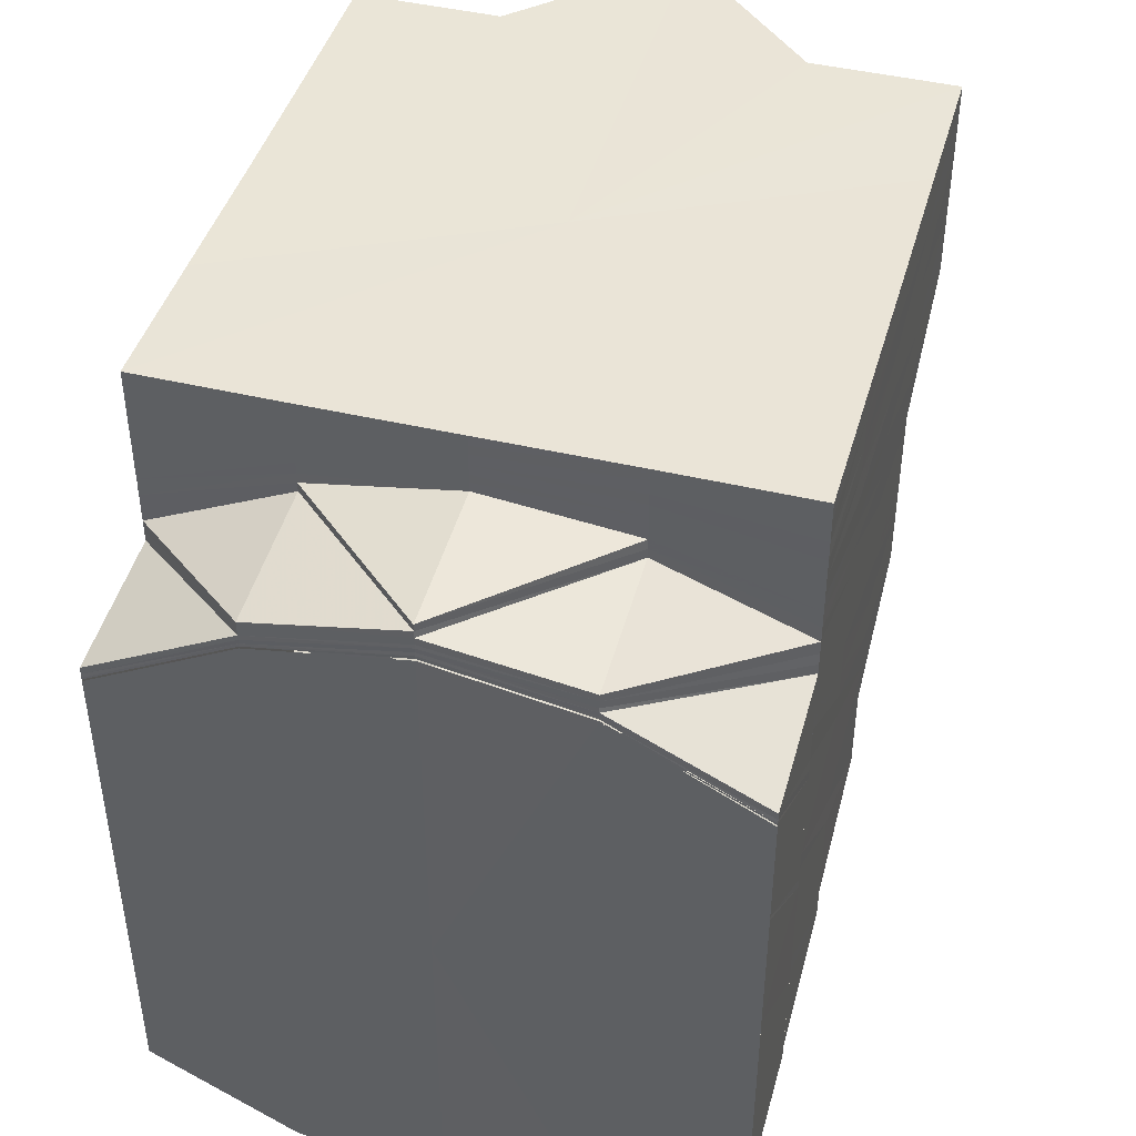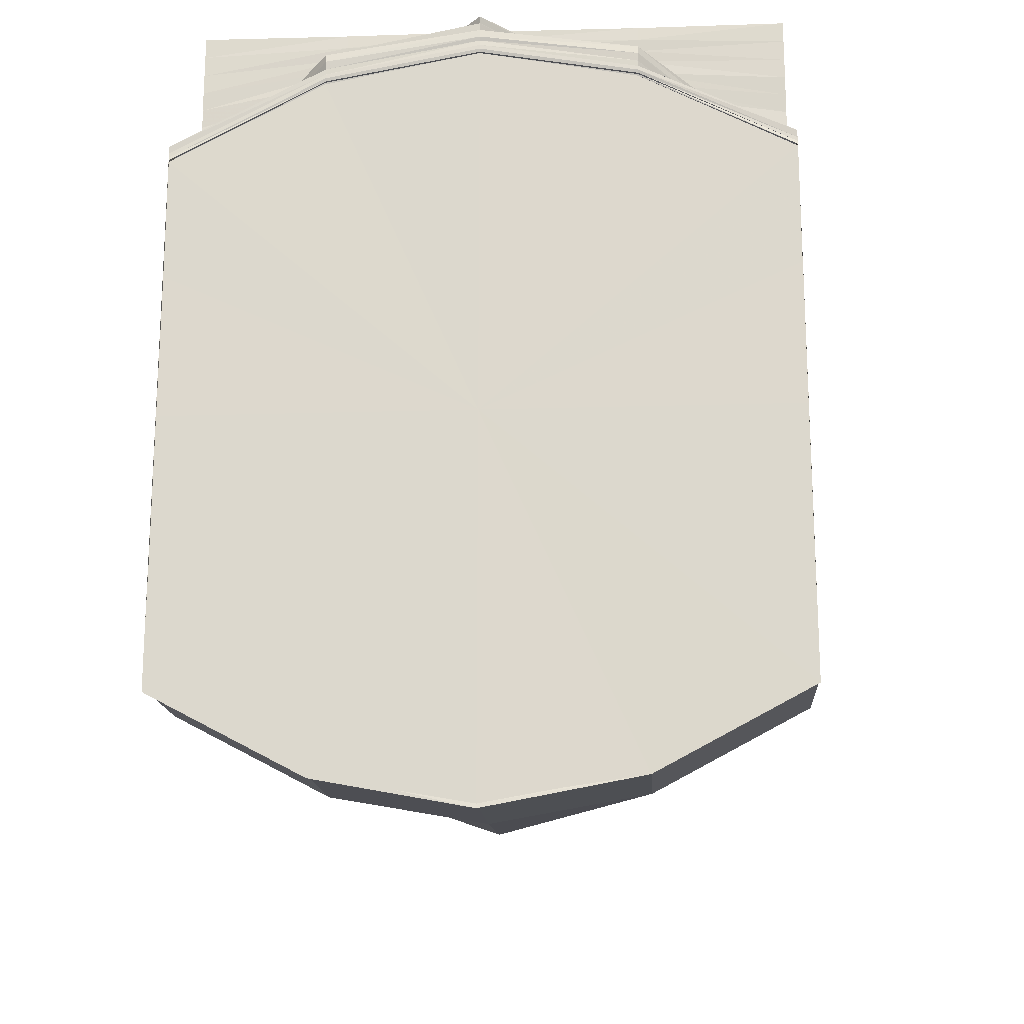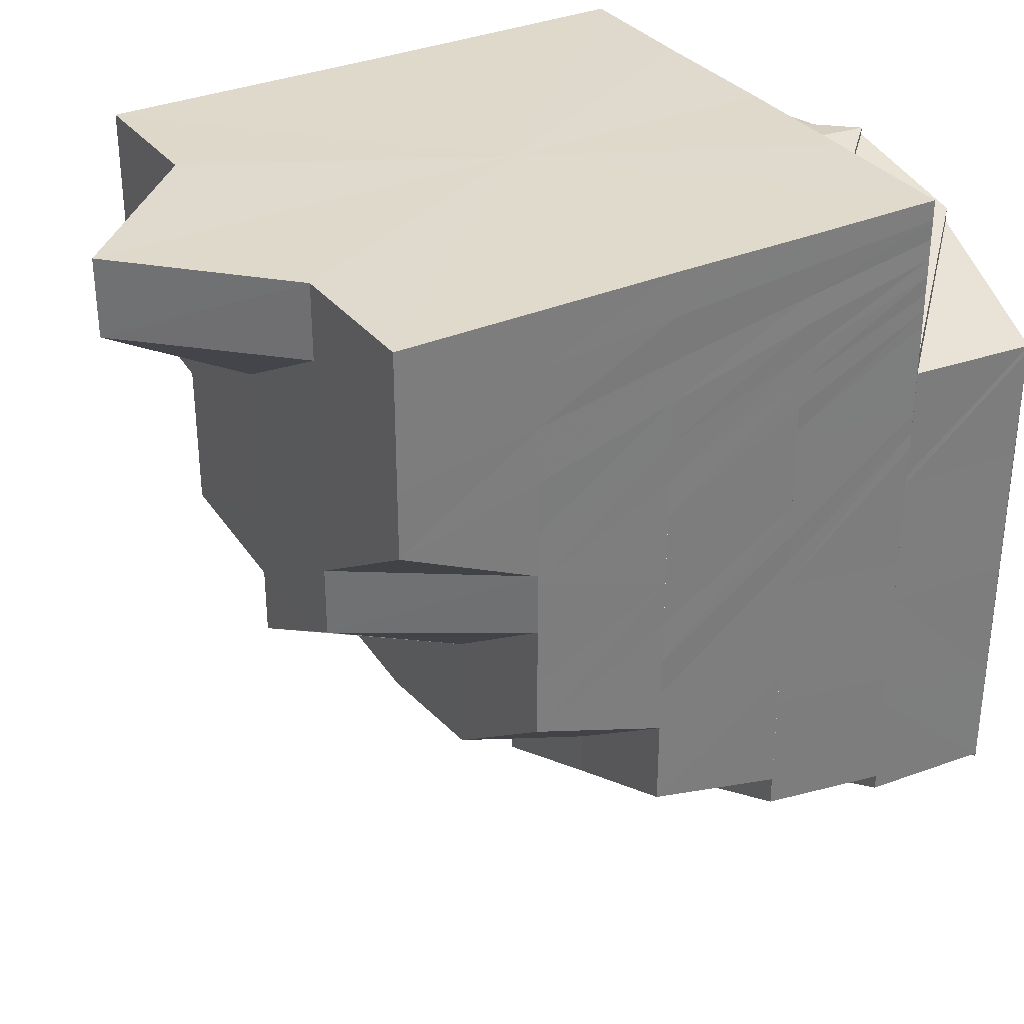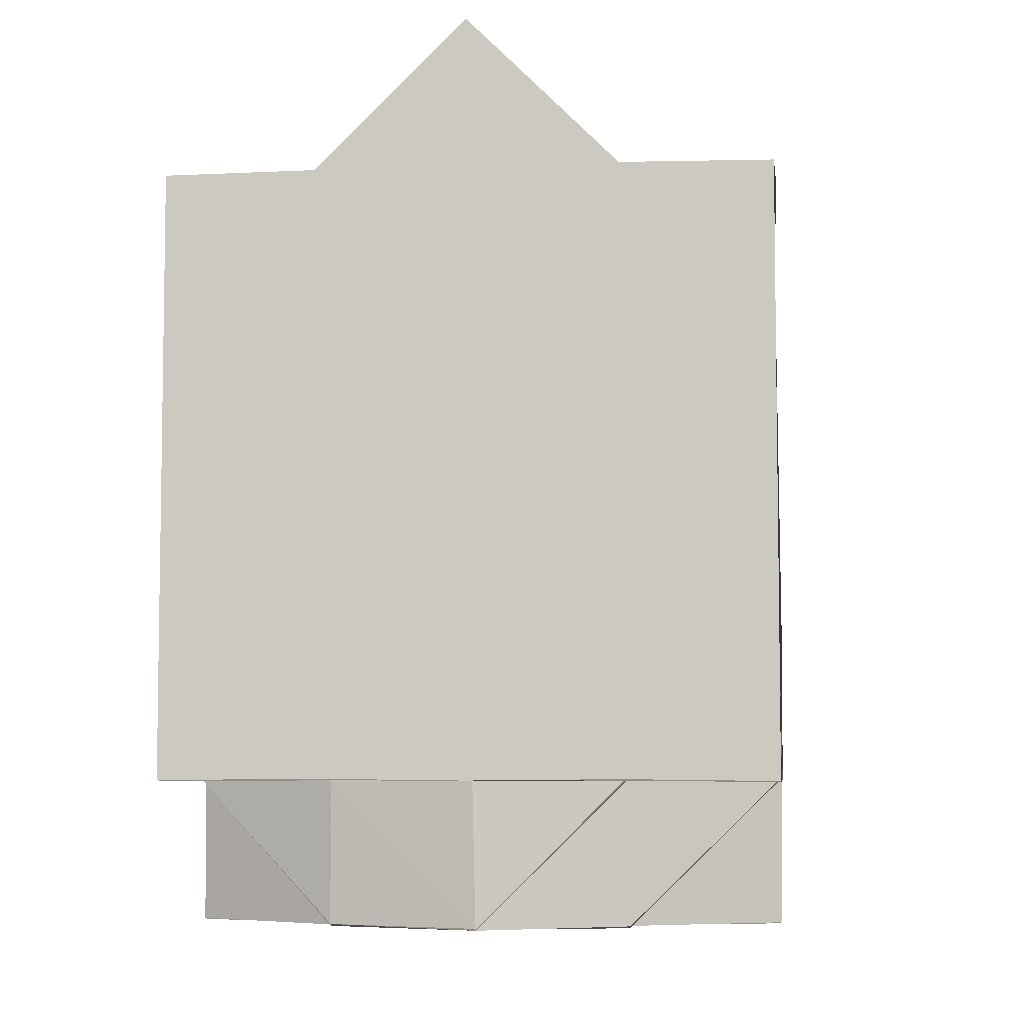
<metadata>
{"format":"obj","ext":"obj","renderer":"f3d","projection":"perspective","resolution":1024,"background":"white","views":[{"elev":43.9,"azim":15.6,"up":"+Z"},{"elev":-18.8,"azim":3.3,"up":"+Z"},{"elev":32.4,"azim":-120.8,"up":"+Z"},{"elev":-5.7,"azim":6.1,"up":"+Y"}]}
</metadata>
<code>
o 799
v 2226 1880 22.12
v 2226 1880 22.11
v 2226 1880 22.12
v 2226 1880 22.11
v 2226 1880 22.12
v 2226 1880 22.11
v 2226 1880 22.12
v 2226 1880 22.11
v 2226 1880 22.12
v 2226 1880 22.11
v 2226 1880 22.11
v 2226 1880 22.11
v 2226 1880 22.1
v 2226 1880 22.1
v 2226 1880 22.11
v 2226 1880 22.11
v 2226 1880 22.11
v 2226 1880 22.1
v 2226 1880 22.1
v 2226 1880 22.1
v 2226 1880 22.11
v 2226 1880 22.11
v 2226 1880 22.11
v 2226 1880 22.1
v 2226 1880 22.1
v 2226 1880 22.11
v 2226 1880 22.12
v 2226 1880 22.12
v 2226 1880 22.12
v 2226 1880 22.11
v 2226 1880 22.12
v 2226 1880 22.11
v 2226 1880 22.12
v 2226 1880 22.1
v 2226 1880 22.1
v 2226 1880 22.09
v 2226 1880 22.09
v 2226 1880 22.09
v 2226 1880 22.09
v 2226 1880 22.1
v 2226 1880 22.1
v 2226 1880 22.09
v 2226 1880 22.09
v 2226 1880 22.09
v 2226 1880 22.09
v 2226 1880 22.08
v 2226 1880 22.1
v 2226 1880 22.09
v 2226 1880 22.08
v 2226 1880 22.09
v 2226 1880 22.1
v 2226 1880 22.1
v 2226 1880 22.1
v 2226 1880 22.09
v 2226 1880 22.1
v 2226 1880 22.1
v 2226 1880 22.1
v 2226 1880 22.1
v 2226 1880 22.1
v 2226 1880 22.1
v 2226 1880 22.11
v 2226 1880 22.1
v 2226 1880 22.11
v 2226 1880 22.11
v 2226 1880 22.11
v 2226 1880 22.11
v 2226 1880 22.09
v 2226 1880 22.1
v 2226 1880 22.09
v 2226 1880 22.08
v 2226 1880 22.08
v 2226 1880 22.08
v 2226 1880 22.09
v 2226 1880 22.1
v 2226 1880 22.08
v 2226 1880 22.08
v 2226 1880 22.09
v 2226 1880 22.08
v 2226 1880 22.08
v 2226 1880 22.08
v 2226 1880 22.08
v 2226 1880 22.07
v 2226 1880 22.08
v 2226 1880 22.09
v 2226 1880 22.08
v 2226 1880 22.08
v 2226 1880 22.07
v 2226 1880 22.07
v 2226 1880 22.07
v 2226 1880 22.08
v 2226 1880 22.07
v 2226 1880 22.07
v 2226 1880 22.07
v 2226 1880 22.07
v 2226 1880 22.07
v 2226 1880 22.08
v 2226 1880 22.08
v 2226 1880 22.07
v 2226 1880 22.07
v 2226 1880 22.07
v 2226 1880 22.07
v 2226 1880 22.07
v 2226 1880 22.07
v 2226 1880 22.07
v 2226 1880 22.07
v 2226 1880 22.07
v 2226 1880 22.06
v 2226 1880 22.08
v 2226 1880 22.06
v 2226 1880 22.06
v 2226 1880 22.07
v 2226 1880 22.06
v 2226 1880 22.06
v 2226 1880 22.07
v 2226 1880 22.06
v 2226 1880 22.06
v 2226 1880 22.06
v 2226 1880 22.06
v 2226 1880 22.06
v 2226 1880 22.06
v 2226 1880 22.07
v 2226 1880 22.06
v 2226 1880 22.06
v 2226 1880 22.06
v 2226 1880 22.06
v 2226 1880 22.07
v 2226 1880 22.07
v 2226 1880 22.06
v 2226 1880 22.07
v 2226 1880 22.06
v 2226 1880 22.06
v 2226 1880 22.07
v 2226 1880 22.07
v 2226 1880 22.07
v 2226 1880 22.08
v 2226 1880 22.07
v 2226 1880 22.08
v 2226 1880 22.08
v 2226 1880 22.09
v 2226 1880 22.09
v 2226 1880 22.1
v 2226 1880 22.1
v 2226 1880 22.1
v 2226 1880 22.1
v 2226 1880 22.1
v 2226 1880 22.1
v 2226 1880 22.11
v 2226 1880 22.06
v 2226 1880 22.07
v 2226 1880 22.06
v 2226 1880 22.07
v 2226 1880 22.08
v 2226 1880 22.07
v 2226 1880 22.08
v 2226 1880 22.09
v 2226 1880 22.1
v 2226 1880 22.06
v 2226 1880 22.06
v 2226 1880 22.06
v 2226 1880 22.06
v 2226 1880 22.07
v 2226 1880 22.06
v 2226 1880 22.06
v 2226 1880 22.06
v 2226 1880 22.06
v 2226 1880 22.07
v 2226 1880 22.07
v 2226 1880 22.07
v 2226 1880 22.08
v 2226 1880 22.09
v 2226 1880 22.1
v 2226 1880 22.11
v 2226 1880 22.11
v 2226 1880 22.1
v 2226 1880 22.1
v 2226 1880 22.11
v 2226 1880 22.11
v 2226 1880 22.11
v 2226 1880 22.1
v 2226 1880 22.11
v 2226 1880 22.11
v 2226 1880 22.11
v 2226 1880 22.09
v 2226 1880 22.09
v 2226 1880 22.09
v 2226 1880 22.08
v 2226 1880 22.09
v 2226 1880 22.08
v 2226 1880 22.08
v 2226 1880 22.07
v 2226 1880 22.07
v 2226 1880 22.07
v 2226 1880 22.07
v 2226 1880 22.06
v 2226 1880 22.07
v 2226 1880 22.06
v 2226 1880 22.1
v 2226 1880 22.1
v 2226 1880 22.1
v 2226 1880 22.1
v 2226 1880 22.1
v 2226 1880 22.1
v 2226 1880 22.1
v 2226 1880 22.11
v 2226 1880 22.11
v 2226 1880 22.11
v 2226 1880 22.1
v 2226 1880 22.1
v 2226 1880 22.1
v 2226 1880 22.11
v 2226 1880 22.11
v 2226 1880 22.1
v 2226 1880 22.11
v 2226 1880 22.11
v 2226 1880 22.11
v 2226 1880 22.1
v 2226 1880 22.1
v 2226 1880 22.11
v 2226 1880 22.11
v 2226 1880 22.11
v 2226 1880 22.1
v 2226 1880 22.11
v 2226 1880 22.1
v 2226 1880 22.1
v 2226 1880 22.11
v 2226 1880 22.1
v 2226 1880 22.11
v 2226 1880 22.11
v 2226 1880 22.11
v 2226 1880 22.1
v 2226 1880 22.11
v 2226 1880 22.11
v 2226 1880 22.11
v 2226 1880 22.11
v 2226 1880 22.11
v 2226 1880 22.11
v 2226 1880 22.11
v 2226 1880 22.11
v 2226 1880 22.11
v 2226 1880 22.11
v 2226 1880 22.1
v 2226 1880 22.11
v 2226 1880 22.11
v 2226 1880 22.11
v 2226 1880 22.1
v 2226 1880 22.1
v 2226 1880 22.11
v 2226 1880 22.12
v 2226 1880 22.11
v 2226 1880 22.12
v 2226 1880 22.11
v 2226 1880 22.11
v 2226 1880 22.12
v 2226 1880 22.12
v 2226 1880 22.1
v 2226 1880 22.11
v 2226 1880 22.11
v 2226 1880 22.12
v 2226 1880 22.12
v 2226 1880 22.11
v 2226 1880 22.12
v 2226 1880 22.12
v 2226 1880 22.11
v 2226 1880 22.12
v 2226 1880 22.11
v 2226 1880 22.1
v 2226 1880 22.1
v 2226 1880 22.09
v 2226 1880 22.09
v 2226 1880 22.09
v 2226 1880 22.08
v 2226 1880 22.09
v 2226 1880 22.08
v 2226 1880 22.08
v 2226 1880 22.08
v 2226 1880 22.09
v 2226 1880 22.08
v 2226 1880 22.08
v 2226 1880 22.08
v 2226 1880 22.09
v 2226 1880 22.09
v 2226 1880 22.07
v 2226 1880 22.08
v 2226 1880 22.09
v 2226 1880 22.08
v 2226 1880 22.07
v 2226 1880 22.08
v 2226 1880 22.07
v 2226 1880 22.07
v 2226 1880 22.07
v 2226 1880 22.07
v 2226 1880 22.07
v 2226 1880 22.08
v 2226 1880 22.08
v 2226 1880 22.09
v 2226 1880 22.09
v 2226 1880 22.09
v 2226 1880 22.1
v 2226 1880 22.1
v 2226 1880 22.1
v 2226 1880 22.1
v 2226 1880 22.1
v 2226 1880 22.09
v 2226 1880 22.1
v 2226 1880 22.09
v 2226 1880 22.08
v 2226 1880 22.08
v 2226 1880 22.07
v 2226 1880 22.06
v 2226 1880 22.07
v 2226 1880 22.11
v 2226 1880 22.11
v 2226 1880 22.11
v 2226 1880 22.1
v 2226 1880 22.11
v 2226 1880 22.11
v 2226 1880 22.11
v 2226 1880 22.11
v 2226 1880 22.11
v 2226 1880 22.1
v 2226 1880 22.11
v 2226 1880 22.11
v 2226 1880 22.11
v 2226 1880 22.1
v 2226 1880 22.1
v 2226 1880 22.1
v 2226 1880 22.11
v 2226 1880 22.11
v 2226 1880 22.11
v 2226 1880 22.11
v 2226 1880 22.11
v 2226 1880 22.11
v 2226 1880 22.11
v 2226 1880 22.12
v 2226 1880 22.12
v 2226 1880 22.11
v 2226 1880 22.12
v 2226 1880 22.12
v 2226 1880 22.12
v 2226 1880 22.11
v 2226 1880 22.11
v 2226 1880 22.11
v 2226 1880 22.12
v 2226 1880 22.12
v 2226 1880 22.12
v 2226 1880 22.12
v 2226 1880 22.12
v 2226 1880 22.12
v 2226 1880 22.11
v 2226 1880 22.12
v 2226 1880 22.11
v 2226 1880 22.11
v 2226 1880 22.11
v 2226 1880 22.11
v 2226 1880 22.11
v 2226 1880 22.11
v 2226 1880 22.11
v 2226 1880 22.11
v 2226 1880 22.11
v 2226 1880 22.11
v 2226 1880 22.11
v 2226 1880 22.12
v 2226 1880 22.11
v 2226 1880 22.11
v 2226 1880 22.11
v 2226 1880 22.11
v 2226 1880 22.11
v 2226 1880 22.11
v 2226 1880 22.11
v 2226 1880 22.11
v 2226 1880 22.11
v 2226 1880 22.11
v 2226 1880 22.11
v 2226 1880 22.11
v 2226 1880 22.11
v 2226 1880 22.11
v 2226 1880 22.11
v 2226 1880 22.1
v 2226 1880 22.11
v 2226 1880 22.11
v 2226 1880 22.11
v 2226 1880 22.11
v 2226 1880 22.11
v 2226 1880 22.11
v 2226 1880 22.11
v 2226 1880 22.11
v 2226 1880 22.11
v 2226 1880 22.11
v 2226 1880 22.11
v 2226 1880 22.11
v 2226 1880 22.11
v 2226 1880 22.11
v 2226 1880 22.11
v 2226 1880 22.11
v 2226 1880 22.11
v 2226 1880 22.11
v 2226 1880 22.11
v 2226 1880 22.11
v 2226 1880 22.11
v 2226 1880 22.11
v 2226 1880 22.11
v 2226 1880 22.11
v 2226 1880 22.11
v 2226 1880 22.11
v 2226 1880 22.1
v 2226 1880 22.11
v 2226 1880 22.11
v 2226 1880 22.11
v 2226 1880 22.11
v 2226 1880 22.11
v 2226 1880 22.11
v 2226 1880 22.11
v 2226 1880 22.11
v 2226 1880 22.11
v 2226 1880 22.11
v 2226 1880 22.11
v 2226 1880 22.11
v 2226 1880 22.11
v 2226 1880 22.11
v 2226 1880 22.11
v 2226 1880 22.1
v 2226 1880 22.11
v 2226 1880 22.11
v 2226 1880 22.11
v 2226 1880 22.11
v 2226 1880 22.12
v 2226 1880 22.12
v 2226 1880 22.12
v 2226 1880 22.11
v 2226 1880 22.12
v 2226 1880 22.12
v 2226 1880 22.12
v 2226 1880 22.12
v 2226 1880 22.11
v 2226 1880 22.12
v 2226 1880 22.06
v 2226 1880 22.06
v 2226 1880 22.07
v 2226 1880 22.07
v 2226 1880 22.12
v 2226 1880 22.12
v 2226 1880 22.12
v 2226 1880 22.12
v 2226 1880 22.12
v 2226 1880 22.12
v 2226 1880 22.12
v 2226 1880 22.12
v 2226 1880 22.12
v 2226 1880 22.12
v 2226 1880 22.12
v 2226 1880 22.12
v 2226 1880 22.12
v 2226 1880 22.12
v 2226 1880 22.12
v 2226 1880 22.12
v 2226 1880 22.12
f 1 2 3
f 3 4 5
f 4 6 7
f 8 4 9
f 10 11 6
f 4 10 12
f 13 14 11
f 8 15 4
f 15 10 4
f 10 13 16
f 17 15 8
f 18 13 10
f 15 18 10
f 19 18 15
f 17 19 15
f 20 19 17
f 21 17 8
f 22 17 21
f 23 24 17
f 24 25 19
f 26 23 21
f 27 26 28
f 28 21 29
f 21 30 31
f 32 21 33
f 34 35 19
f 19 35 18
f 34 36 35
f 35 37 18
f 18 37 13
f 36 38 35
f 35 38 37
f 36 39 38
f 37 40 13
f 13 40 41
f 38 42 37
f 37 42 40
f 39 43 38
f 38 43 42
f 44 39 36
f 45 46 43
f 47 44 36
f 44 48 39
f 48 49 50
f 51 44 47
f 52 48 44
f 51 52 44
f 53 51 47
f 52 54 48
f 53 47 55
f 55 56 57
f 58 51 53
f 59 52 51
f 58 59 51
f 59 60 52
f 60 54 52
f 61 60 59
f 60 62 54
f 63 59 58
f 64 65 59
f 66 64 58
f 62 67 54
f 62 68 67
f 54 67 69
f 54 69 48
f 48 69 70
f 67 71 69
f 69 72 70
f 68 73 67
f 67 73 71
f 68 74 73
f 70 72 75
f 70 75 43
f 73 76 71
f 74 77 73
f 73 77 76
f 71 76 78
f 76 79 80
f 72 78 81
f 72 81 75
f 78 82 81
f 77 83 76
f 77 84 83
f 76 83 85
f 84 86 83
f 86 87 88
f 83 86 89
f 83 89 85
f 86 90 91
f 90 92 91
f 93 92 94
f 85 89 95
f 85 95 82
f 96 97 82
f 89 98 95
f 99 100 98
f 100 101 98
f 95 98 102
f 82 95 103
f 95 102 103
f 98 104 102
f 98 105 104
f 106 107 105
f 82 103 108
f 81 82 108
f 105 109 104
f 105 110 109
f 111 112 110
f 109 113 114
f 110 115 109
f 110 116 115
f 115 117 118
f 116 119 115
f 116 120 119
f 121 122 116
f 122 123 119
f 123 124 125
f 124 126 127
f 128 125 129
f 130 131 128
f 131 132 133
f 127 134 135
f 134 136 135
f 135 136 137
f 136 138 137
f 137 138 139
f 137 139 140
f 140 139 141
f 140 142 143
f 144 140 145
f 144 145 146
f 146 143 147
f 148 149 134
f 150 148 151
f 148 149 152
f 149 153 152
f 153 154 152
f 154 155 152
f 155 156 152
f 157 158 150
f 158 148 152
f 158 148 159
f 160 159 161
f 162 163 160
f 164 158 163
f 164 158 152
f 165 164 157
f 166 167 165
f 167 164 120
f 167 164 152
f 168 167 152
f 169 168 152
f 170 169 152
f 171 170 152
f 172 171 152
f 173 172 174
f 173 174 175
f 176 177 173
f 176 177 152
f 178 176 152
f 179 178 152
f 179 178 180
f 180 181 182
f 175 183 184
f 184 183 185
f 183 186 185
f 183 187 186
f 187 188 186
f 186 188 189
f 188 190 189
f 189 190 191
f 190 192 191
f 193 192 194
f 195 191 196
f 197 198 184
f 199 184 200
f 201 197 200
f 202 200 74
f 203 202 74
f 204 201 203
f 205 206 199
f 206 207 208
f 205 208 209
f 210 206 205
f 211 205 212
f 213 210 205
f 214 210 213
f 213 205 215
f 216 217 214
f 216 214 218
f 218 214 213
f 141 216 218
f 141 218 219
f 218 213 220
f 220 213 215
f 219 218 220
f 221 219 222
f 223 224 219
f 220 215 225
f 225 215 203
f 225 203 226
f 219 220 227
f 227 220 225
f 228 219 227
f 229 225 226
f 227 225 229
f 229 226 230
f 231 229 230
f 231 230 61
f 232 227 229
f 232 229 231
f 228 227 232
f 233 231 234
f 235 236 233
f 237 232 238
f 239 228 232
f 146 228 239
f 239 232 240
f 241 146 239
f 242 240 243
f 244 239 240
f 241 239 244
f 245 241 244
f 246 244 247
f 248 249 250
f 249 251 252
f 250 252 253
f 12 252 254
f 251 255 256
f 16 256 252
f 252 256 257
f 252 257 258
f 253 257 259
f 259 260 261
f 257 260 262
f 260 263 264
f 256 265 257
f 257 265 260
f 256 266 265
f 41 266 256
f 41 267 266
f 40 267 41
f 40 268 267
f 268 269 267
f 42 268 40
f 268 270 269
f 42 271 268
f 271 270 268
f 43 271 42
f 270 272 269
f 43 75 271
f 75 273 271
f 271 273 270
f 75 81 273
f 81 108 273
f 273 274 270
f 270 274 272
f 273 108 274
f 274 275 276
f 108 277 274
f 108 103 277
f 274 277 278
f 277 279 278
f 278 279 280
f 278 280 281
f 277 282 279
f 103 282 277
f 282 283 279
f 103 102 282
f 284 285 281
f 282 286 283
f 102 286 282
f 102 104 286
f 286 287 283
f 104 288 286
f 286 288 287
f 104 109 288
f 109 289 288
f 288 289 290
f 288 290 287
f 291 292 290
f 287 290 293
f 287 293 294
f 294 293 295
f 294 295 296
f 297 294 296
f 297 296 298
f 280 297 298
f 280 298 299
f 296 295 300
f 296 300 301
f 295 302 300
f 295 303 302
f 303 304 302
f 303 305 304
f 306 305 303
f 306 307 305
f 308 307 306
f 308 133 307
f 309 310 308
f 301 300 311
f 301 312 313
f 314 313 315
f 314 301 316
f 299 298 314
f 299 314 317
f 317 315 318
f 317 314 319
f 320 299 317
f 320 317 321
f 321 318 322
f 321 317 323
f 324 320 321
f 325 320 324
f 325 281 320
f 272 281 325
f 326 325 324
f 324 321 327
f 327 321 328
f 327 322 329
f 326 324 330
f 330 324 327
f 266 326 330
f 266 330 265
f 330 327 331
f 265 330 331
f 331 329 263
f 331 327 332
f 265 331 260
f 260 331 333
f 333 334 335
f 332 336 334
f 337 334 338
f 339 340 337
f 340 341 334
f 341 342 336
f 334 336 343
f 334 343 344
f 338 343 345
f 345 346 347
f 343 346 348
f 346 349 350
f 336 351 343
f 343 351 346
f 336 352 351
f 328 352 336
f 342 353 352
f 351 354 346
f 354 355 349
f 346 354 356
f 351 357 354
f 352 357 351
f 357 358 354
f 358 359 355
f 354 358 360
f 356 361 362
f 352 363 357
f 323 363 352
f 353 364 363
f 363 365 357
f 357 365 358
f 363 366 365
f 319 366 363
f 364 367 366
f 367 368 369
f 316 369 366
f 369 370 371
f 366 372 365
f 366 369 372
f 369 373 372
f 372 373 374
f 311 375 369
f 311 376 375
f 376 377 375
f 376 378 379
f 377 380 381
f 377 381 382
f 383 382 384
f 385 377 386
f 387 388 383
f 388 389 390
f 386 390 391
f 390 392 63
f 393 392 390
f 393 394 395
f 390 396 397
f 398 399 396
f 400 390 401
f 400 397 402
f 401 58 403
f 403 58 53
f 404 66 403
f 403 53 405
f 405 53 55
f 406 403 405
f 407 404 406
f 408 403 406
f 374 400 408
f 374 402 409
f 410 411 374
f 412 409 359
f 412 374 413
f 372 374 412
f 365 372 412
f 365 412 358
f 358 412 414
f 413 406 415
f 414 415 416
f 417 407 415
f 418 417 416
f 415 406 419
f 406 405 419
f 416 415 420
f 415 419 420
f 419 405 421
f 405 55 421
f 421 55 20
f 421 57 422
f 419 421 423
f 420 419 423
f 423 421 22
f 423 422 424
f 420 423 425
f 425 424 426
f 425 423 32
f 427 425 428
f 429 420 425
f 429 425 430
f 431 429 427
f 416 420 429
f 361 416 429
f 360 416 361
f 361 429 432
f 433 361 431
f 434 418 361
f 435 434 433
f 436 437 438
f 438 437 439
f 440 441 442
f 441 443 442
f 444 440 442
f 443 445 442
f 446 444 442
f 445 447 442
f 448 446 442
f 447 449 442
f 450 448 442
f 449 451 442
f 452 450 442
f 451 453 442
f 454 452 442
f 453 455 442
f 456 454 442
f 455 456 442

</code>
